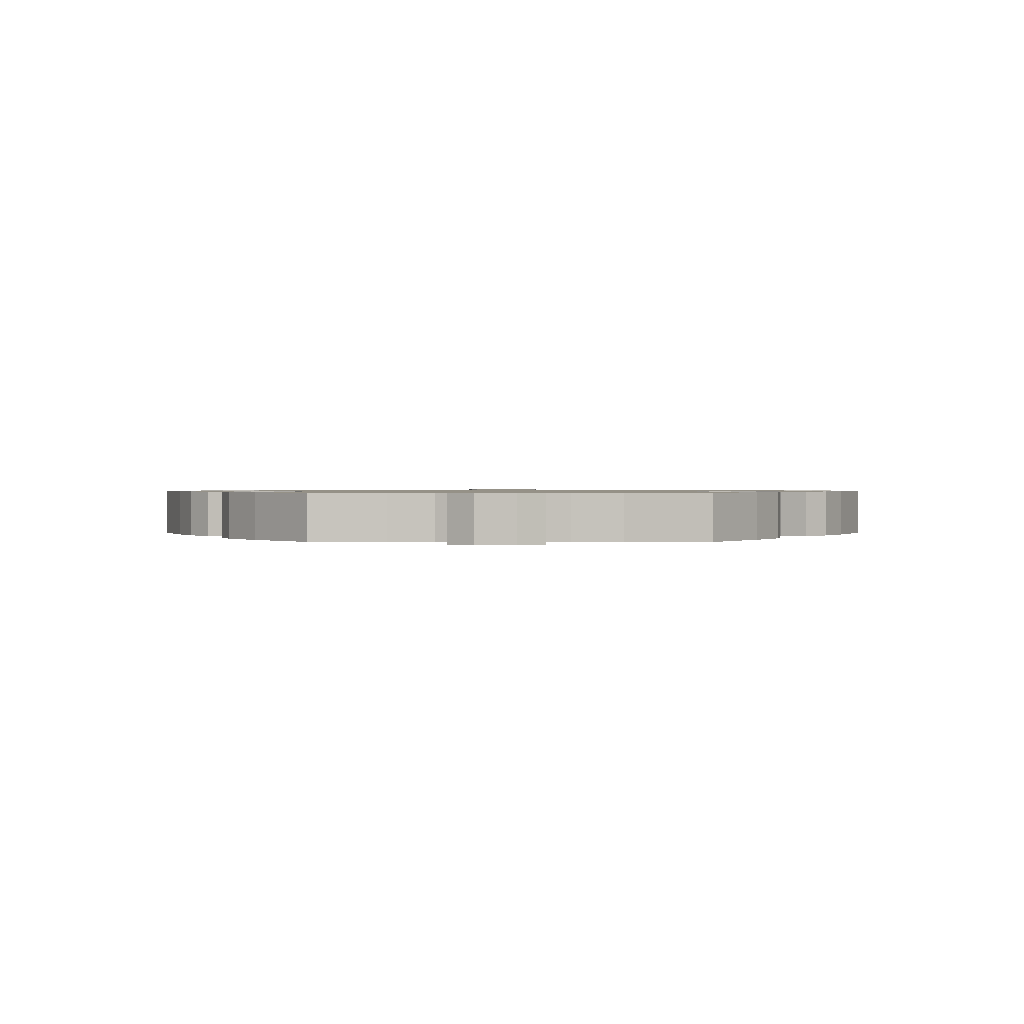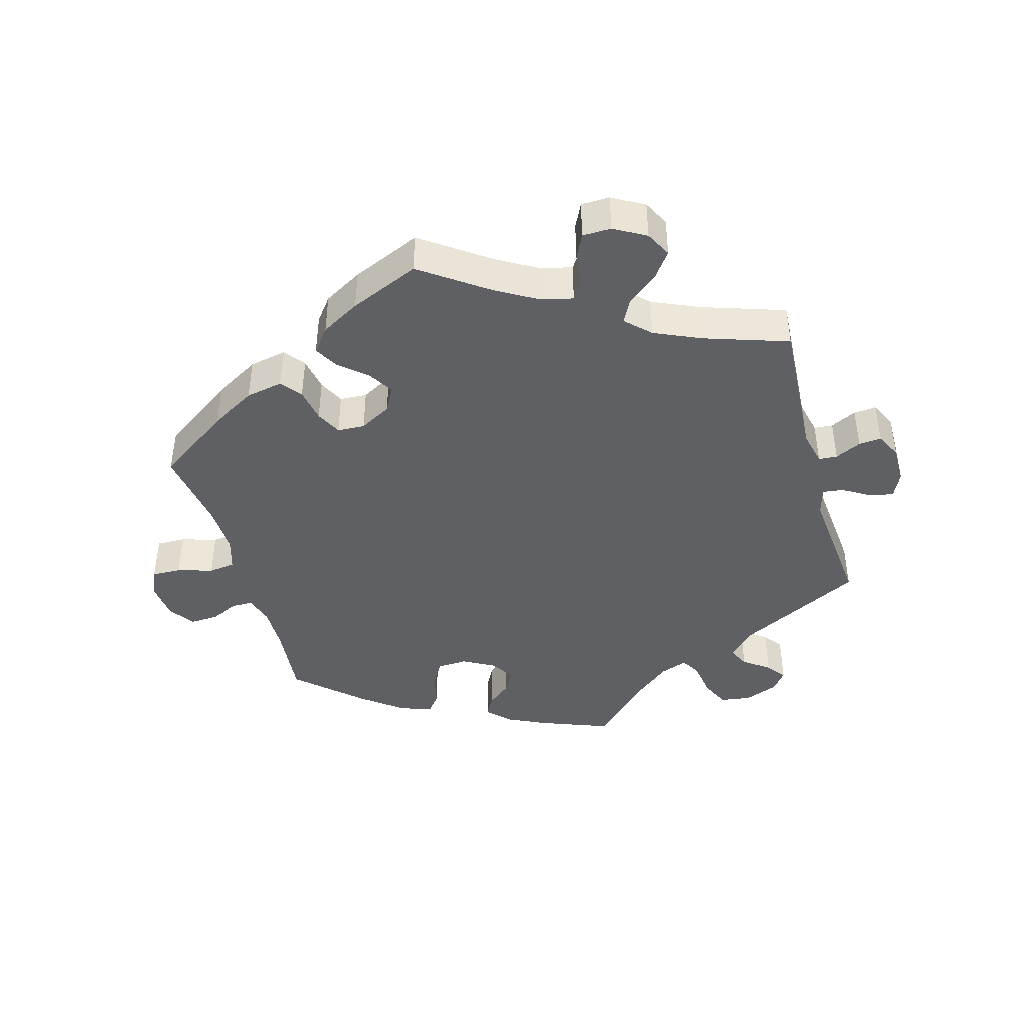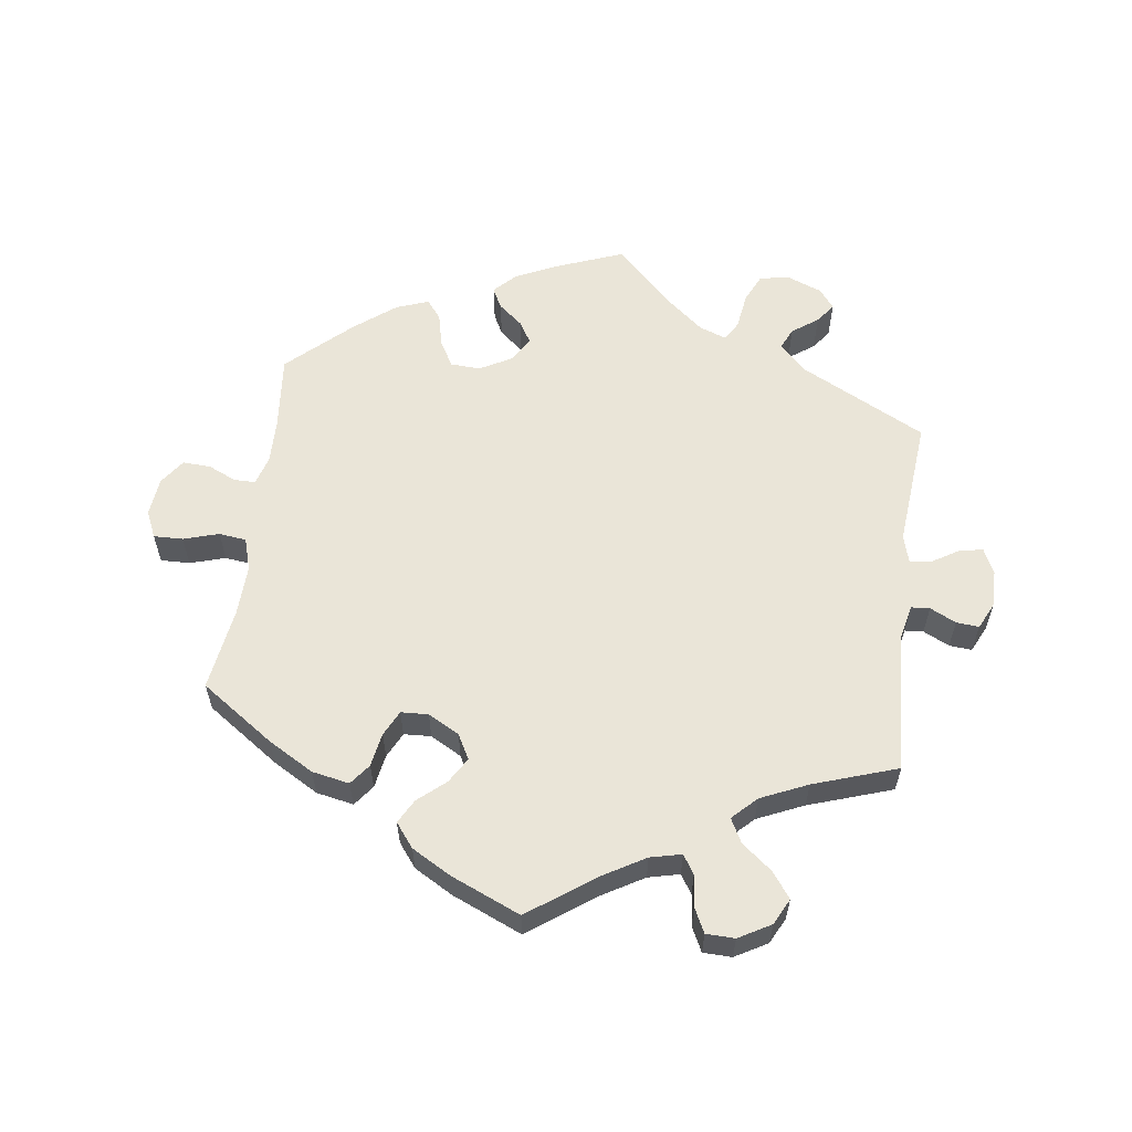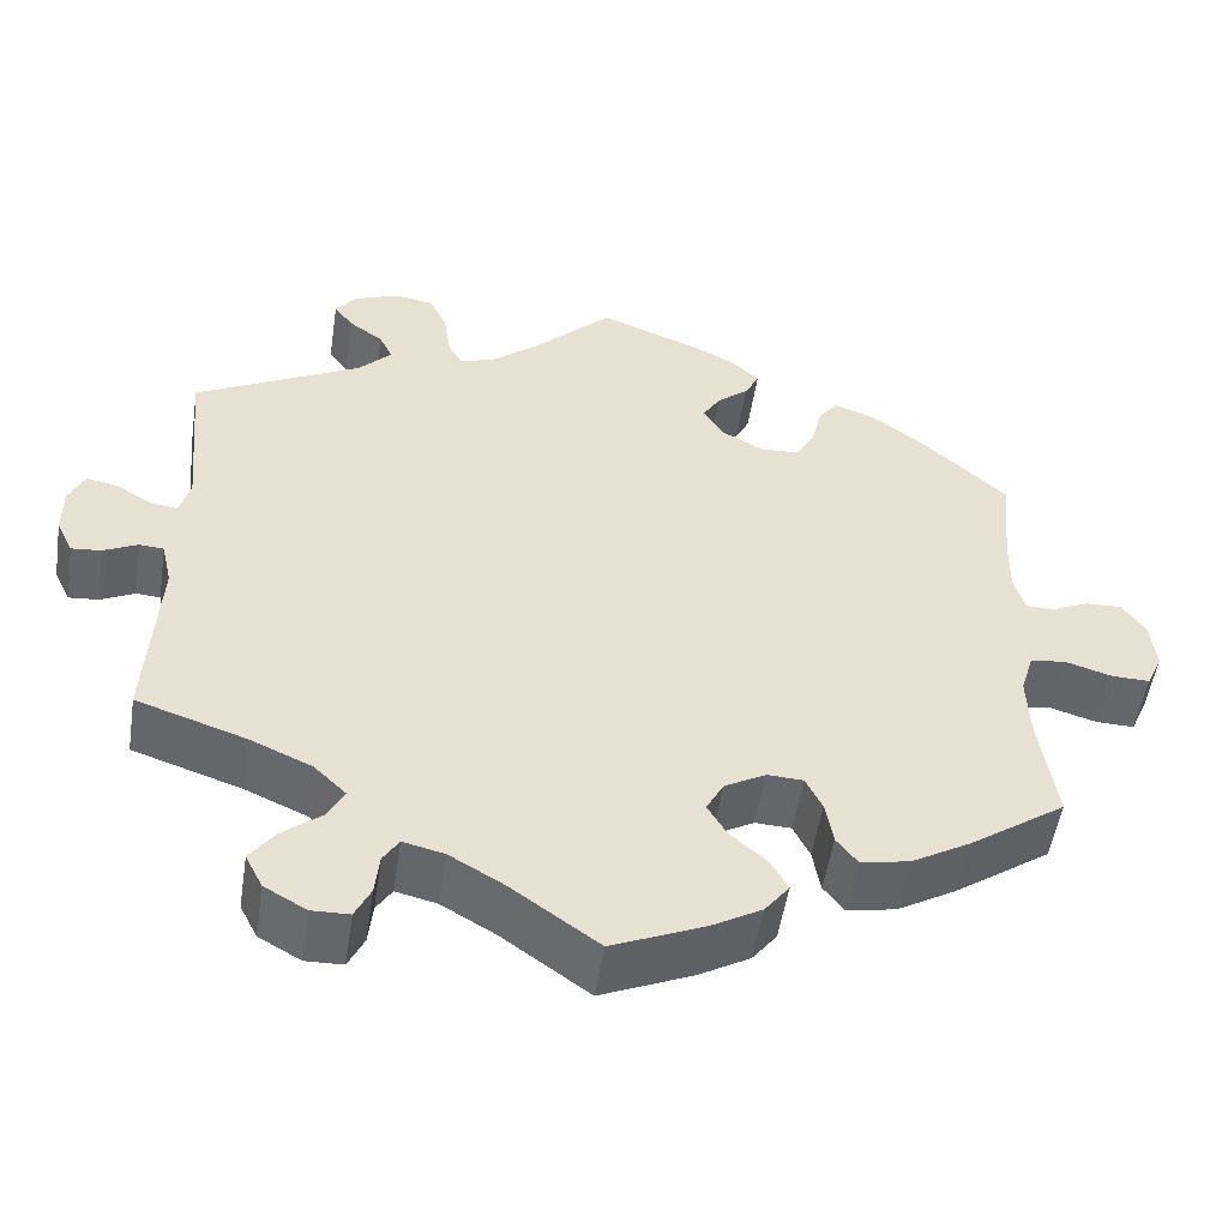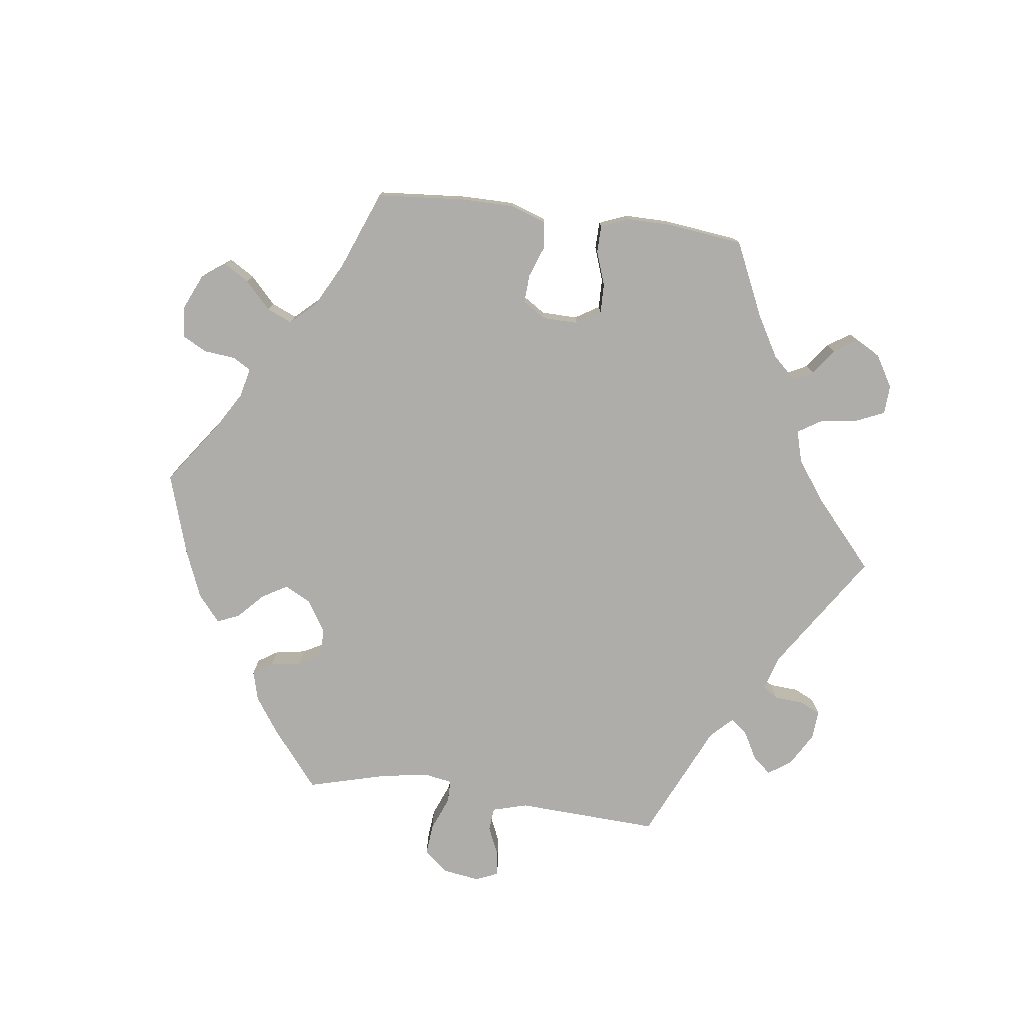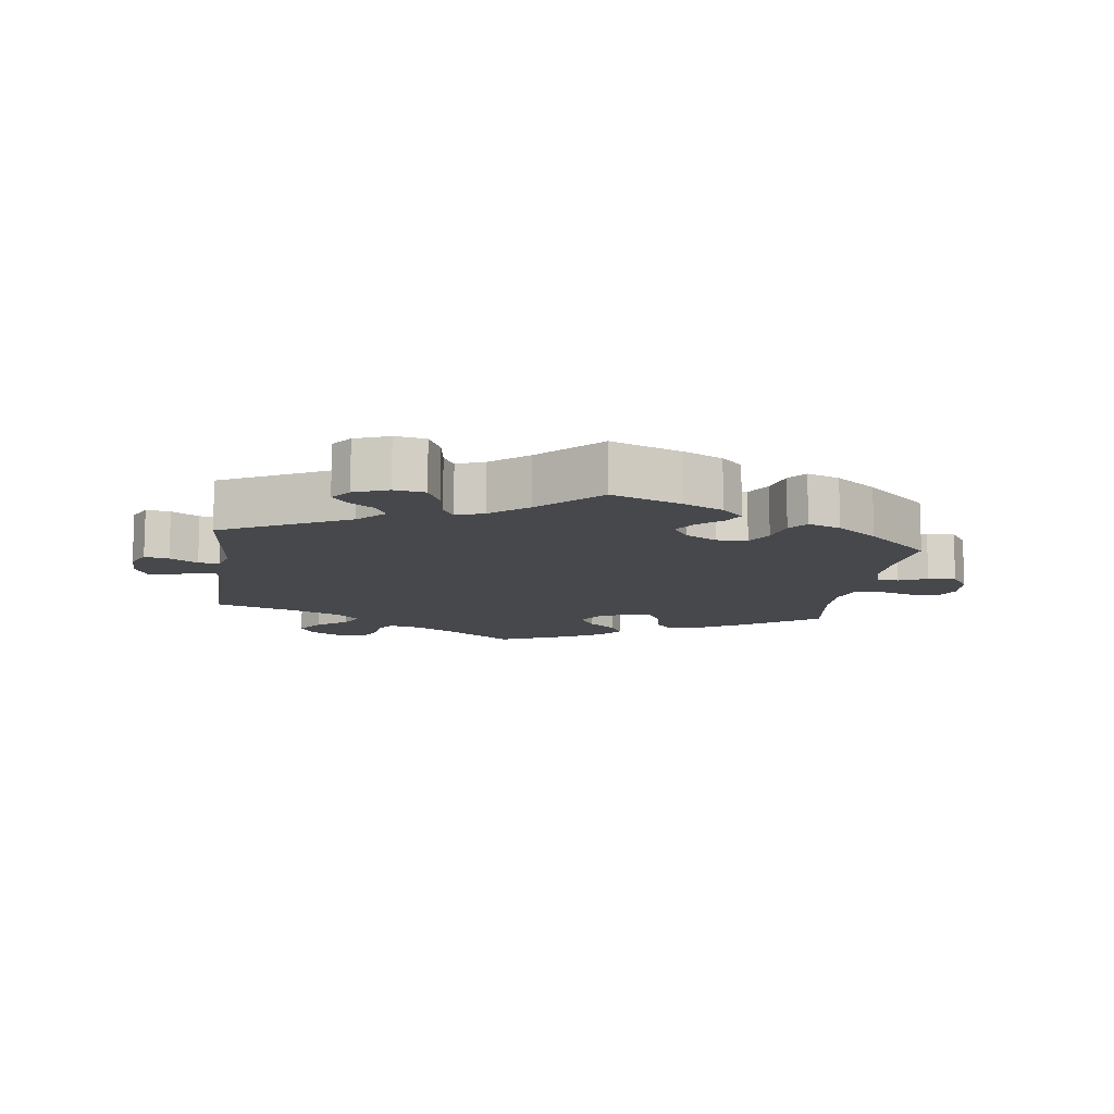
<metadata>
{"format":"obj","ext":"obj","renderer":"f3d","projection":"perspective","resolution":1024,"background":"white","views":[{"elev":0.9,"azim":90.3,"up":"+Y"},{"elev":-42.4,"azim":-164.3,"up":"+Y"},{"elev":59.0,"azim":-172.5,"up":"+Y"},{"elev":-51.9,"azim":-8.7,"up":"+Z"},{"elev":-77.2,"azim":142.5,"up":"+Y"},{"elev":-11.4,"azim":-8.0,"up":"+Y"}]}
</metadata>
<code>
v 0.104 0.07 0.538
v 0.163 0.07 0.51
v 0.195 0.07 0.478
v 0.179 0.07 0.447
v 0.143 0.07 0.417
v 0.123 0.07 0.384
v 0.146 0.07 0.347
v 0.194 0.07 0.321
v 0.239 0.07 0.323
v 0.261 0.07 0.361
v 0.273 0.07 0.412
v 0.295 0.07 0.441
v 0.344 0.07 0.423
v 0.405 0.07 0.376
v 0.5 0.07 0.289
v 0.489 0.07 0.176
v 0.488 0.07 0.108
v 0.501 0.07 0.065
v 0.533 0.07 0.065
v 0.575 0.07 0.084
v 0.617 0.07 0.086
v 0.644 0.07 0.048
v 0.65 0.07 -0.01
v 0.632 0.07 -0.05
v 0.588 0.07 -0.049
v 0.535 0.07 -0.033
v 0.494 0.07 -0.038
v 0.479 0.07 -0.087
v 0.482 0.07 -0.163
v 0.501 0.07 -0.288
v 0.391 0.07 -0.364
v 0.323 0.07 -0.403
v 0.267 0.07 -0.414
v 0.243 0.07 -0.383
v 0.234 0.07 -0.332
v 0.215 0.07 -0.294
v 0.174 0.07 -0.292
v 0.127 0.07 -0.318
v 0.107 0.07 -0.355
v 0.13 0.07 -0.393
v 0.171 0.07 -0.428
v 0.191 0.07 -0.464
v 0.163 0.07 -0.5
v 0.105 0.07 -0.533
v 0 0.07 -0.578
v -0.1 0.07 -0.507
v -0.162 0.07 -0.471
v -0.209 0.07 -0.46
v -0.227 0.07 -0.488
v -0.232 0.07 -0.535
v -0.25 0.07 -0.572
v -0.293 0.07 -0.573
v -0.341 0.07 -0.546
v -0.361 0.07 -0.507
v -0.333 0.07 -0.469
v -0.288 0.07 -0.433
v -0.269 0.07 -0.397
v -0.305 0.07 -0.362
v -0.375 0.07 -0.331
v -0.501 0.07 -0.289
v -0.489 0.07 -0.077
v -0.501 0.07 -0.025
v -0.529 0.07 -0.023
v -0.568 0.07 -0.042
v -0.602 0.07 -0.045
v -0.621 0.07 -0.006
v -0.621 0.07 0.051
v -0.603 0.07 0.089
v -0.567 0.07 0.082
v -0.526 0.07 0.057
v -0.495 0.07 0.053
v -0.483 0.07 0.096
v -0.501 0.07 0.289
v -0.311 0.07 0.387
v -0.273 0.07 0.426
v -0.288 0.07 0.458
v -0.327 0.07 0.486
v -0.349 0.07 0.515
v -0.326 0.07 0.545
v -0.275 0.07 0.565
v -0.229 0.07 0.558
v -0.209 0.07 0.515
v -0.201 0.07 0.46
v -0.184 0.07 0.431
v -0.143 0.07 0.446
v -0.087 0.07 0.492
v -0.001 0.07 0.578
v 0.104 0 0.538
v 0.163 0 0.51
v 0.195 0 0.478
v 0.179 0 0.447
v 0.143 0 0.417
v 0.123 0 0.384
v 0.146 0 0.347
v 0.194 0 0.321
v 0.239 0 0.323
v 0.261 0 0.361
v 0.273 0 0.412
v 0.295 0 0.441
v 0.344 0 0.423
v 0.405 0 0.376
v 0.5 0 0.289
v 0.489 0 0.176
v 0.488 0 0.108
v 0.501 0 0.065
v 0.533 0 0.065
v 0.575 0 0.084
v 0.617 0 0.086
v 0.644 0 0.048
v 0.65 0 -0.01
v 0.632 0 -0.05
v 0.588 0 -0.049
v 0.535 0 -0.033
v 0.494 0 -0.038
v 0.479 0 -0.087
v 0.482 0 -0.163
v 0.501 0 -0.288
v 0.391 0 -0.364
v 0.323 0 -0.403
v 0.267 0 -0.414
v 0.243 0 -0.383
v 0.234 0 -0.332
v 0.215 0 -0.294
v 0.174 0 -0.292
v 0.127 0 -0.318
v 0.107 0 -0.355
v 0.13 0 -0.393
v 0.171 0 -0.428
v 0.191 0 -0.464
v 0.163 0 -0.5
v 0.105 0 -0.533
v 0 0 -0.578
v -0.1 0 -0.507
v -0.162 0 -0.471
v -0.209 0 -0.46
v -0.227 0 -0.488
v -0.232 0 -0.535
v -0.25 0 -0.572
v -0.293 0 -0.573
v -0.341 0 -0.546
v -0.361 0 -0.507
v -0.333 0 -0.469
v -0.288 0 -0.433
v -0.269 0 -0.397
v -0.305 0 -0.362
v -0.375 0 -0.331
v -0.501 0 -0.289
v -0.489 0 -0.077
v -0.501 0 -0.025
v -0.529 0 -0.023
v -0.568 0 -0.042
v -0.602 0 -0.045
v -0.621 0 -0.006
v -0.621 0 0.051
v -0.603 0 0.089
v -0.567 0 0.082
v -0.526 0 0.057
v -0.495 0 0.053
v -0.483 0 0.096
v -0.501 0 0.289
v -0.311 0 0.387
v -0.273 0 0.426
v -0.288 0 0.458
v -0.327 0 0.486
v -0.349 0 0.515
v -0.326 0 0.545
v -0.275 0 0.565
v -0.229 0 0.558
v -0.209 0 0.515
v -0.201 0 0.46
v -0.184 0 0.431
v -0.143 0 0.446
v -0.087 0 0.492
v -0.001 0 0.578
f 86 87 1 2
f 85 86 2 3
f 84 85 3 4
f 80 81 82 83
f 80 83 84
f 79 80 84
f 76 77 78 79
f 75 76 79 84
f 74 75 84 4
f 72 73 74 4
f 67 68 69 70
f 67 70 71
f 66 67 71
f 63 64 65 66
f 62 63 66 71
f 61 62 71 72
f 59 60 61
f 58 59 61 72
f 53 54 55 56
f 53 56 57
f 52 53 57
f 49 50 51 52
f 48 49 52 57
f 47 48 57
f 46 47 57 58
f 44 45 46
f 40 41 42 43
f 39 40 43 44
f 32 33 34 35
f 32 35 36
f 29 30 31 32
f 28 29 32 36
f 27 28 36 37
f 23 24 25 26
f 23 26 27
f 22 23 27
f 19 20 21 22
f 18 19 22 27
f 17 18 27 37
f 13 14 15 16
f 10 11 12 13
f 9 10 13 16
f 8 9 16 17
f 72 4 5
f 72 5 6
f 58 72 6 7
f 39 44 46 58
f 38 39 58 7
f 17 37 38
f 7 8 17 38
f 89 88 174 173
f 90 89 173 172
f 91 90 172 171
f 170 169 168 167
f 171 170 167
f 171 167 166
f 166 165 164 163
f 171 166 163 162
f 91 171 162 161
f 91 161 160 159
f 157 156 155 154
f 158 157 154
f 158 154 153
f 153 152 151 150
f 158 153 150 149
f 159 158 149 148
f 148 147 146
f 159 148 146 145
f 143 142 141 140
f 144 143 140
f 144 140 139
f 139 138 137 136
f 144 139 136 135
f 144 135 134
f 145 144 134 133
f 133 132 131
f 130 129 128 127
f 131 130 127 126
f 122 121 120 119
f 123 122 119
f 119 118 117 116
f 123 119 116 115
f 124 123 115 114
f 113 112 111 110
f 114 113 110
f 114 110 109
f 109 108 107 106
f 114 109 106 105
f 124 114 105 104
f 103 102 101 100
f 100 99 98 97
f 103 100 97 96
f 104 103 96 95
f 92 91 159
f 93 92 159
f 94 93 159 145
f 145 133 131 126
f 94 145 126 125
f 125 124 104
f 125 104 95 94
f 1 88 89 2
f 2 89 90 3
f 3 90 91 4
f 4 91 92 5
f 5 92 93 6
f 6 93 94 7
f 7 94 95 8
f 8 95 96 9
f 9 96 97 10
f 10 97 98 11
f 11 98 99 12
f 12 99 100 13
f 13 100 101 14
f 14 101 102 15
f 15 102 103 16
f 16 103 104 17
f 17 104 105 18
f 18 105 106 19
f 19 106 107 20
f 20 107 108 21
f 21 108 109 22
f 22 109 110 23
f 23 110 111 24
f 24 111 112 25
f 25 112 113 26
f 26 113 114 27
f 27 114 115 28
f 28 115 116 29
f 29 116 117 30
f 30 117 118 31
f 31 118 119 32
f 32 119 120 33
f 33 120 121 34
f 34 121 122 35
f 35 122 123 36
f 36 123 124 37
f 37 124 125 38
f 38 125 126 39
f 39 126 127 40
f 40 127 128 41
f 41 128 129 42
f 42 129 130 43
f 43 130 131 44
f 44 131 132 45
f 45 132 133 46
f 46 133 134 47
f 47 134 135 48
f 48 135 136 49
f 49 136 137 50
f 50 137 138 51
f 51 138 139 52
f 52 139 140 53
f 53 140 141 54
f 54 141 142 55
f 55 142 143 56
f 56 143 144 57
f 57 144 145 58
f 58 145 146 59
f 59 146 147 60
f 60 147 148 61
f 61 148 149 62
f 62 149 150 63
f 63 150 151 64
f 64 151 152 65
f 65 152 153 66
f 66 153 154 67
f 67 154 155 68
f 68 155 156 69
f 69 156 157 70
f 70 157 158 71
f 71 158 159 72
f 72 159 160 73
f 73 160 161 74
f 74 161 162 75
f 75 162 163 76
f 76 163 164 77
f 77 164 165 78
f 78 165 166 79
f 79 166 167 80
f 80 167 168 81
f 81 168 169 82
f 82 169 170 83
f 83 170 171 84
f 84 171 172 85
f 85 172 173 86
f 86 173 174 87
f 87 174 88 1

</code>
